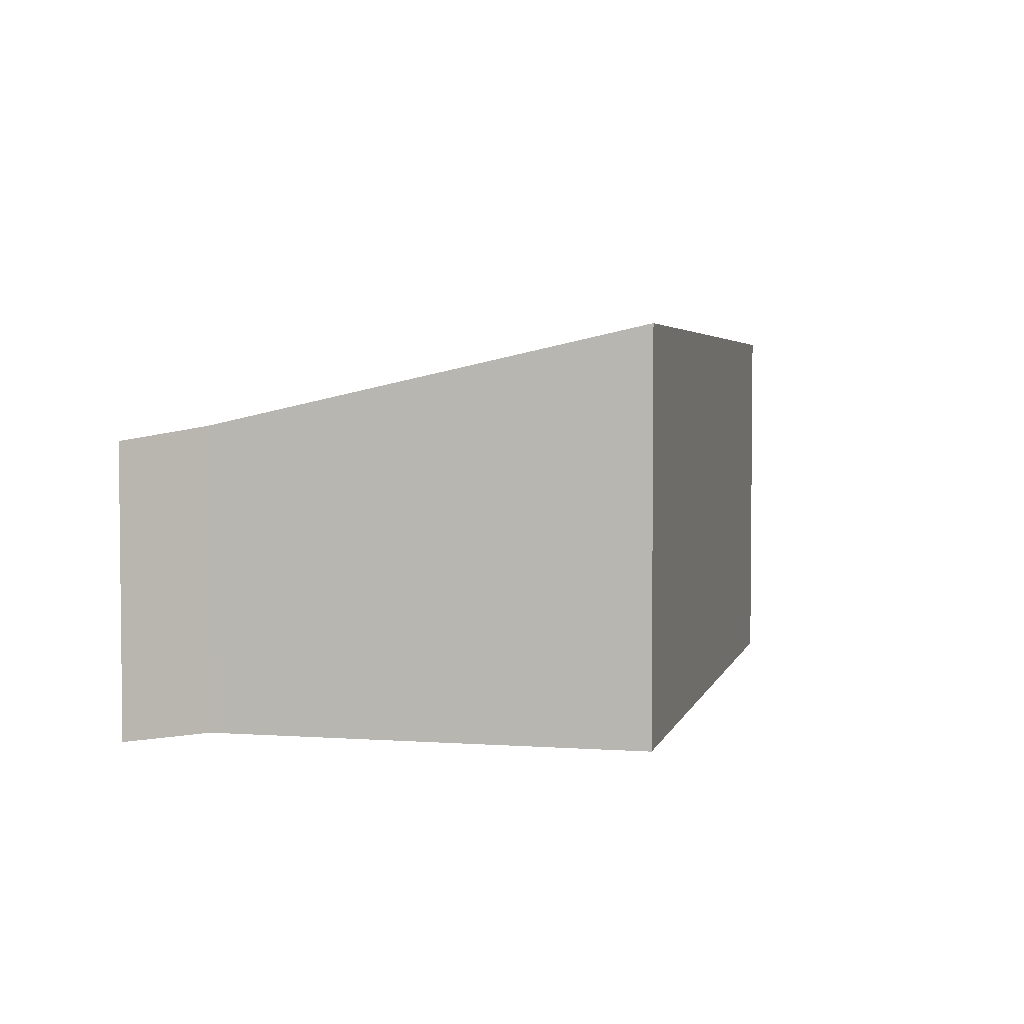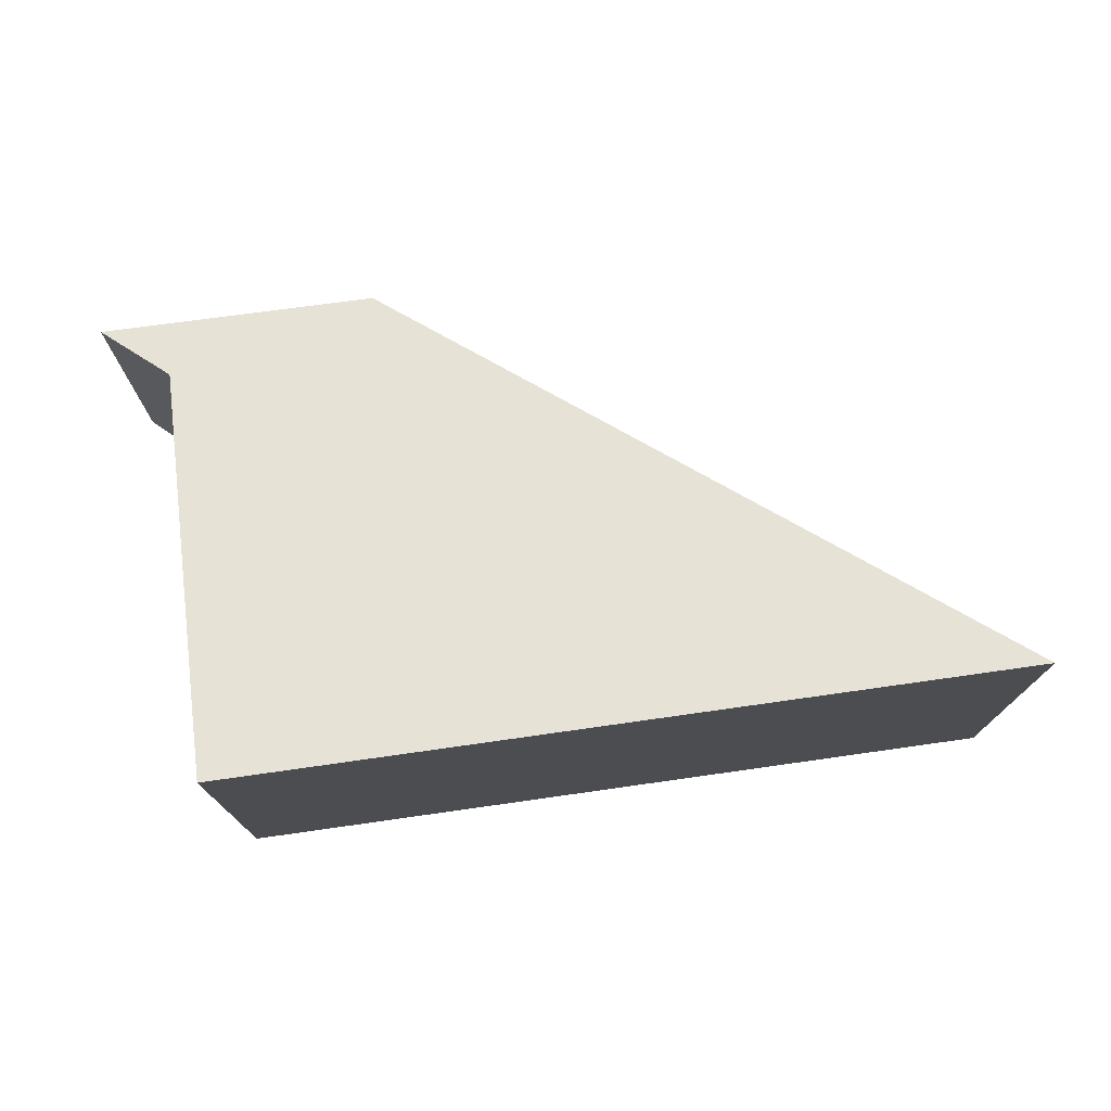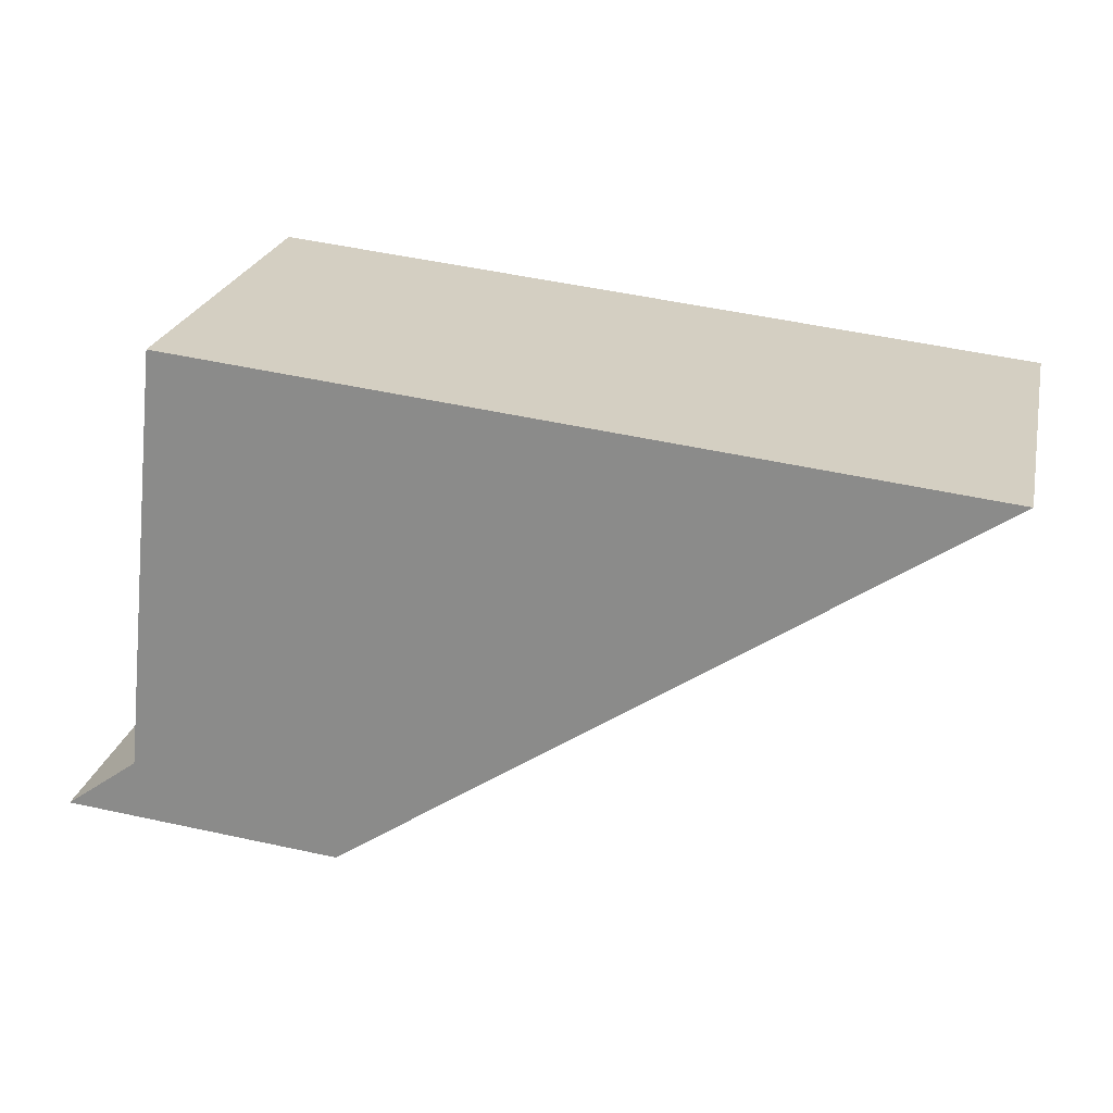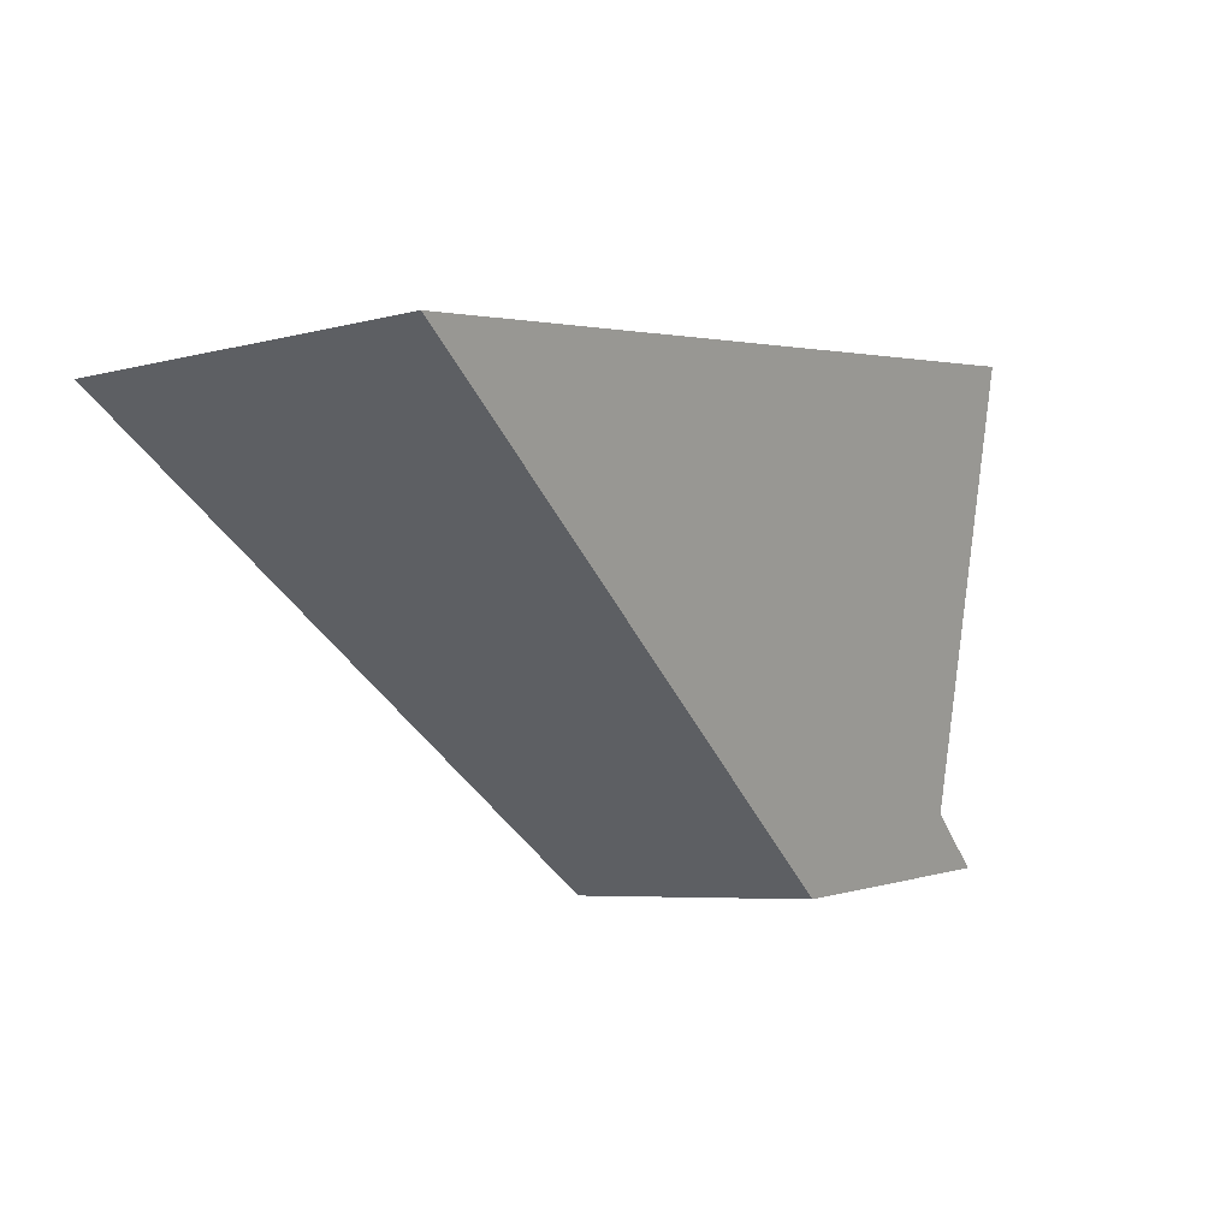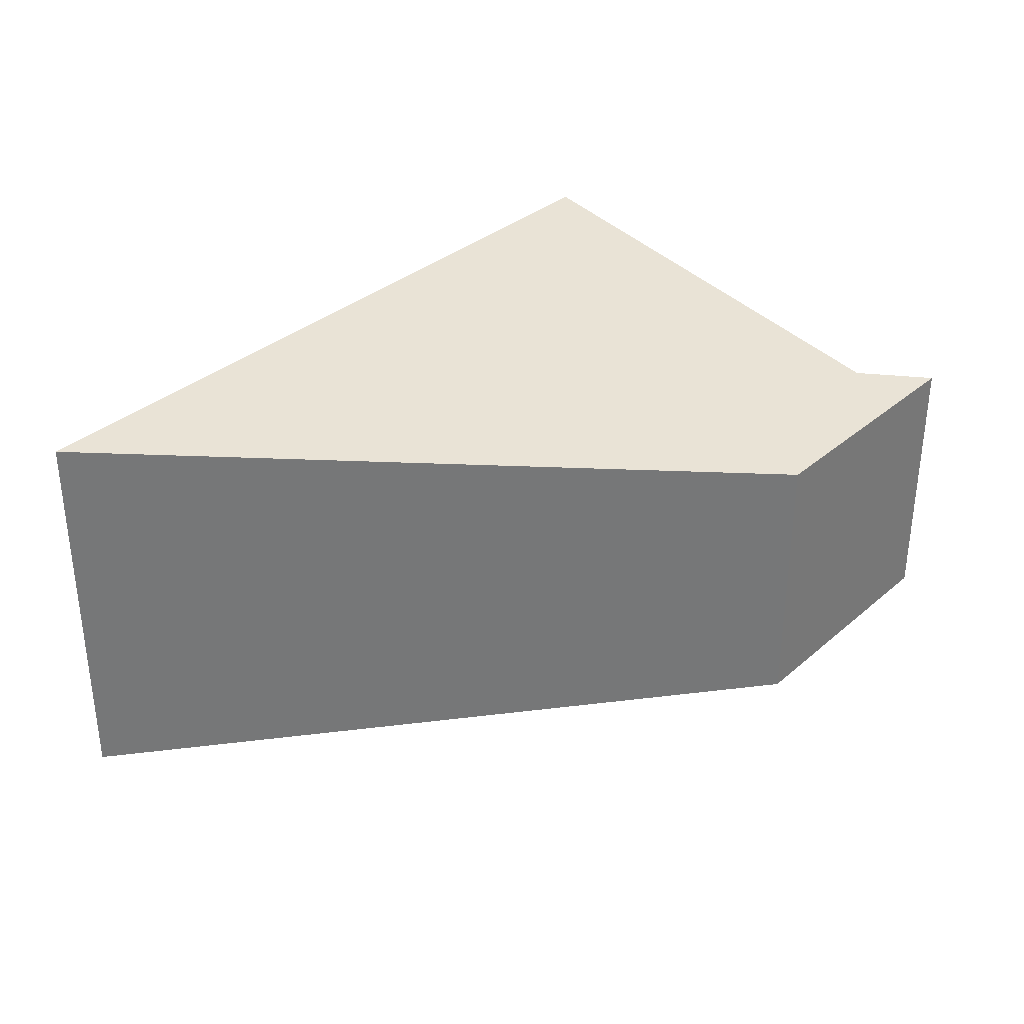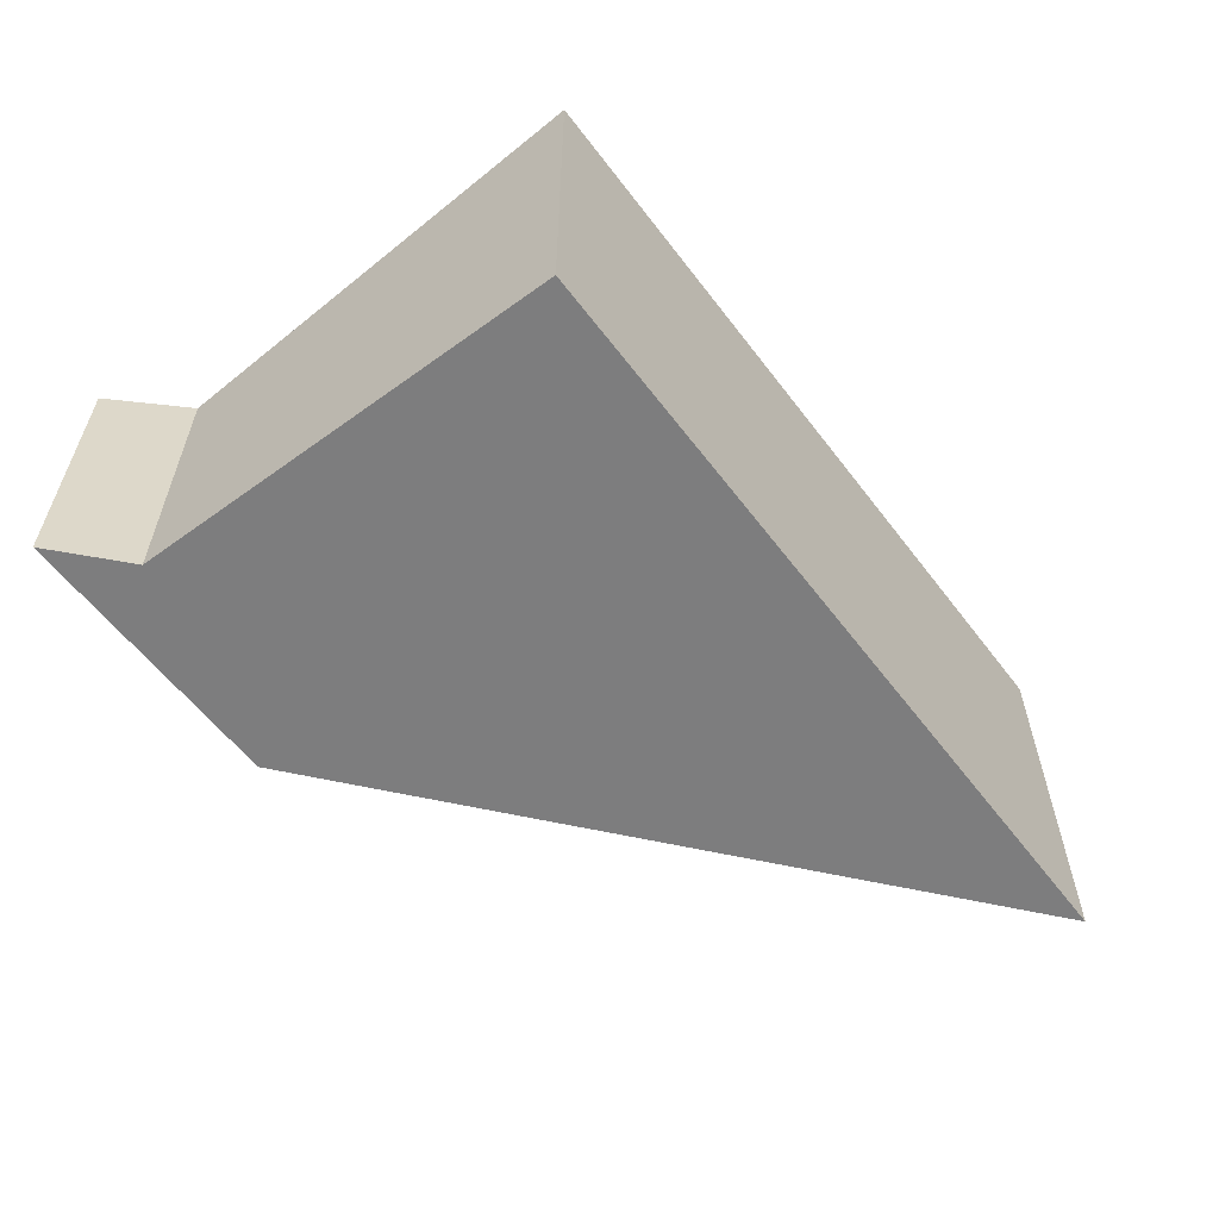
<metadata>
{"format":"obj","ext":"obj","renderer":"f3d","projection":"perspective","resolution":1024,"background":"white","views":[{"elev":3.5,"azim":-70.4,"up":"+Y"},{"elev":74.9,"azim":-2.0,"up":"+Y"},{"elev":23.6,"azim":12.5,"up":"+Z"},{"elev":-5.6,"azim":129.5,"up":"+Z"},{"elev":33.4,"azim":136.4,"up":"+Y"},{"elev":-59.1,"azim":-47.0,"up":"+Y"}]}
</metadata>
<code>
v  1.083 4.403 0.792
v  4.103 4.212 -0.404
v  0 4.205 2.575e-16
v  13.49 5.806 5.919
v  1.786 5.806 7.159
v  13.49 -3.624e-16 5.919
v  4.103 2.474e-17 -0.404
v  0 0 0
v  1.083 -4.85e-17 0.792
v  1.786 -4.384e-16 7.159
g defaultobject
f 1 2 3
f 2 1 4
f 4 1 5
f 6 2 4
f 2 6 7
f 7 3 2
f 3 7 8
f 3 9 1
f 9 3 8
f 1 10 5
f 10 1 9
f 10 4 5
f 4 10 6
f 6 8 7
f 8 6 9
f 9 6 10

</code>
